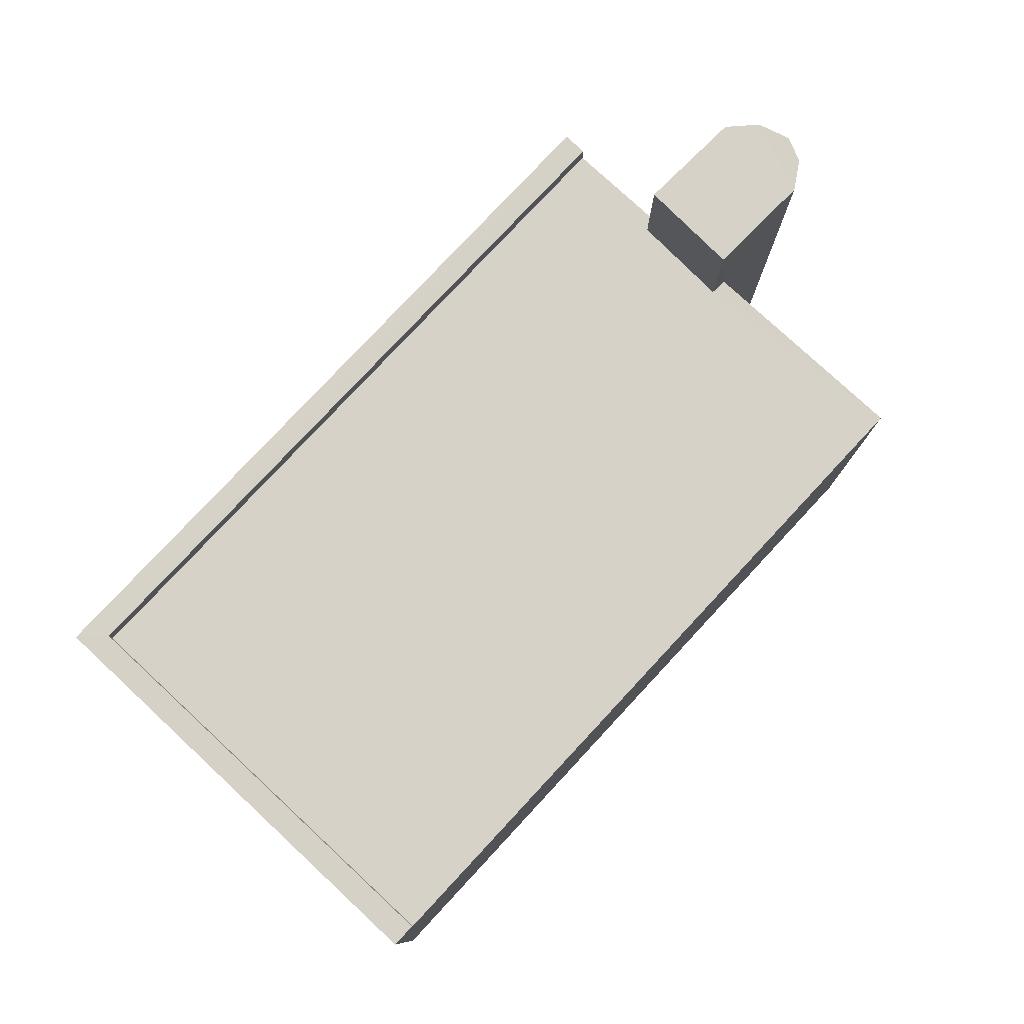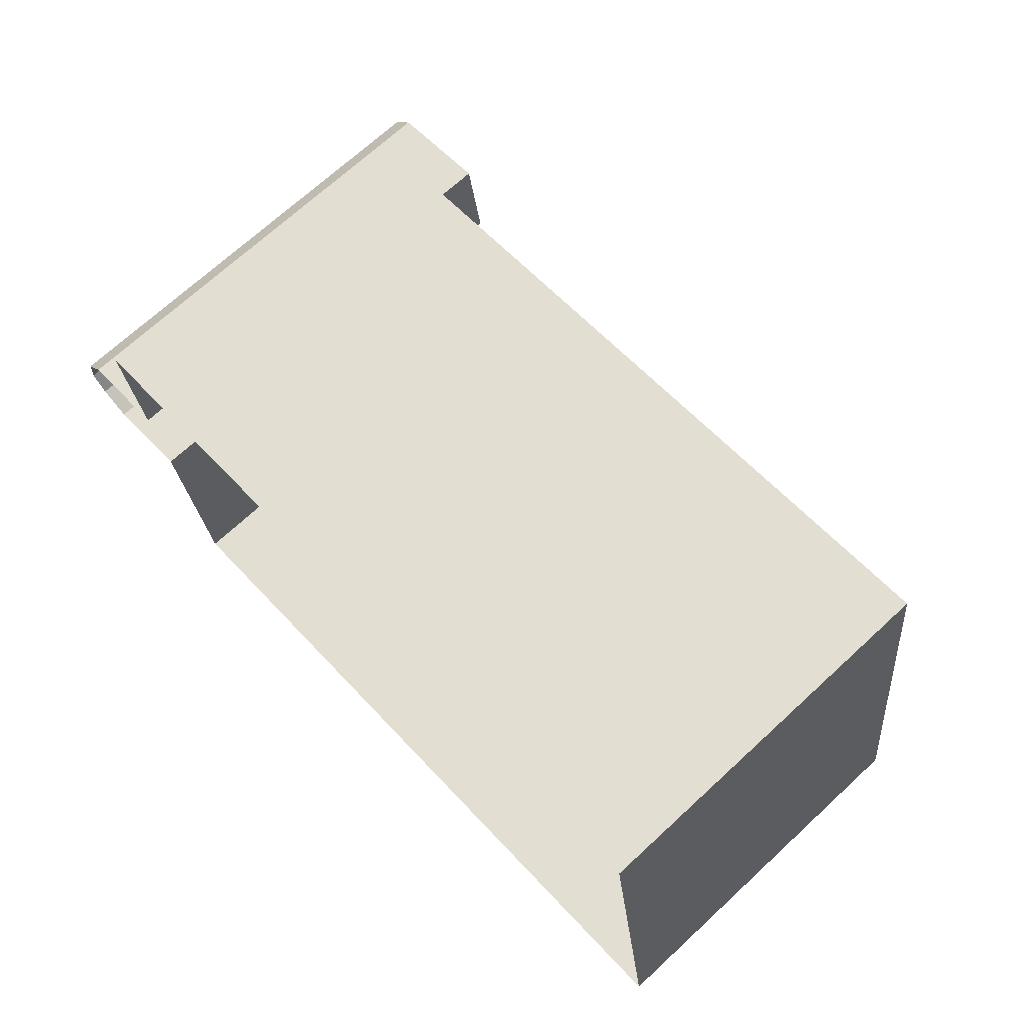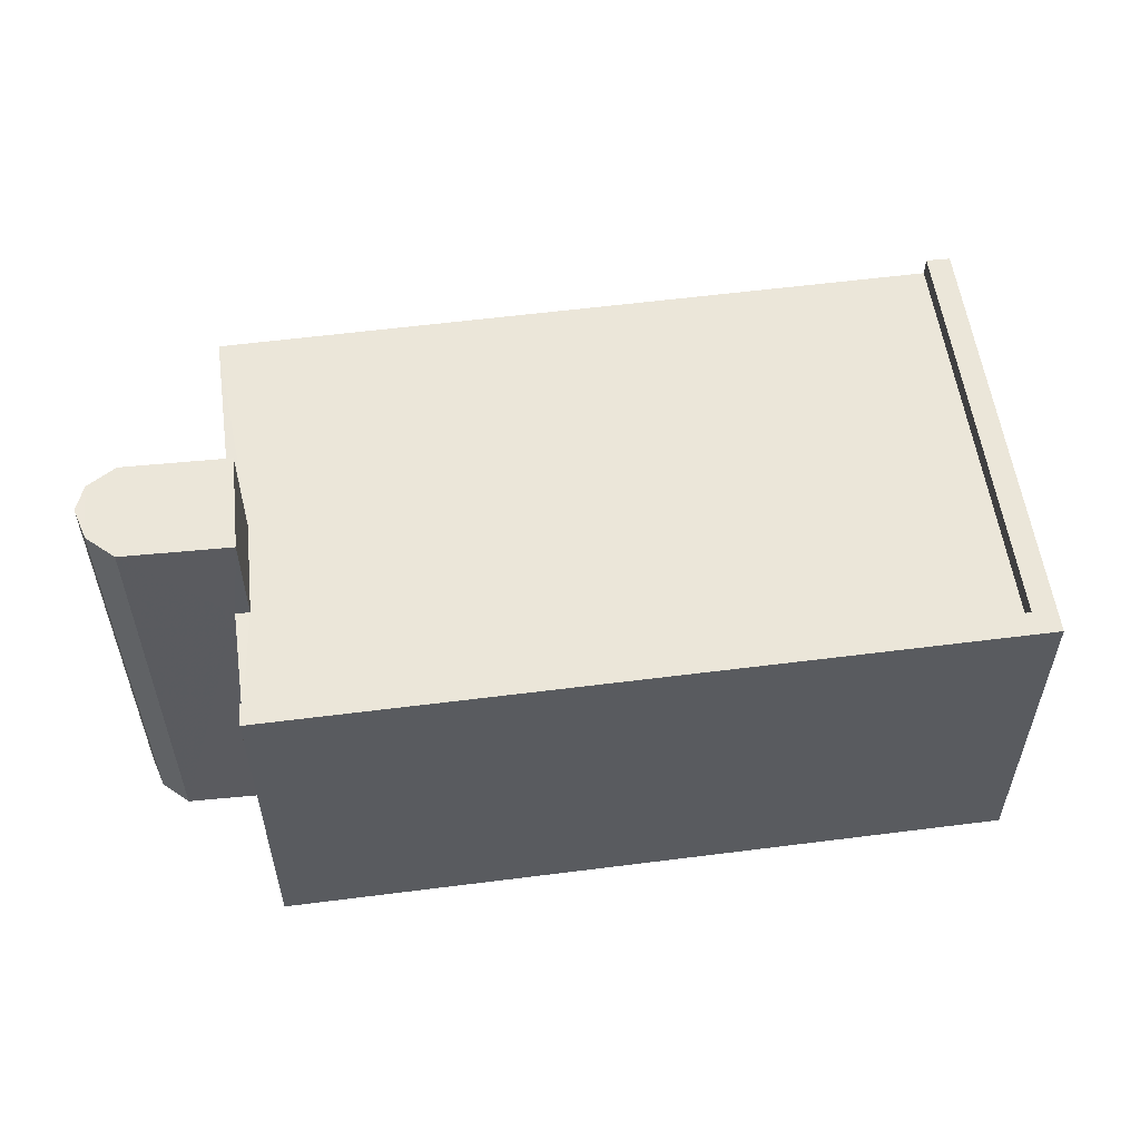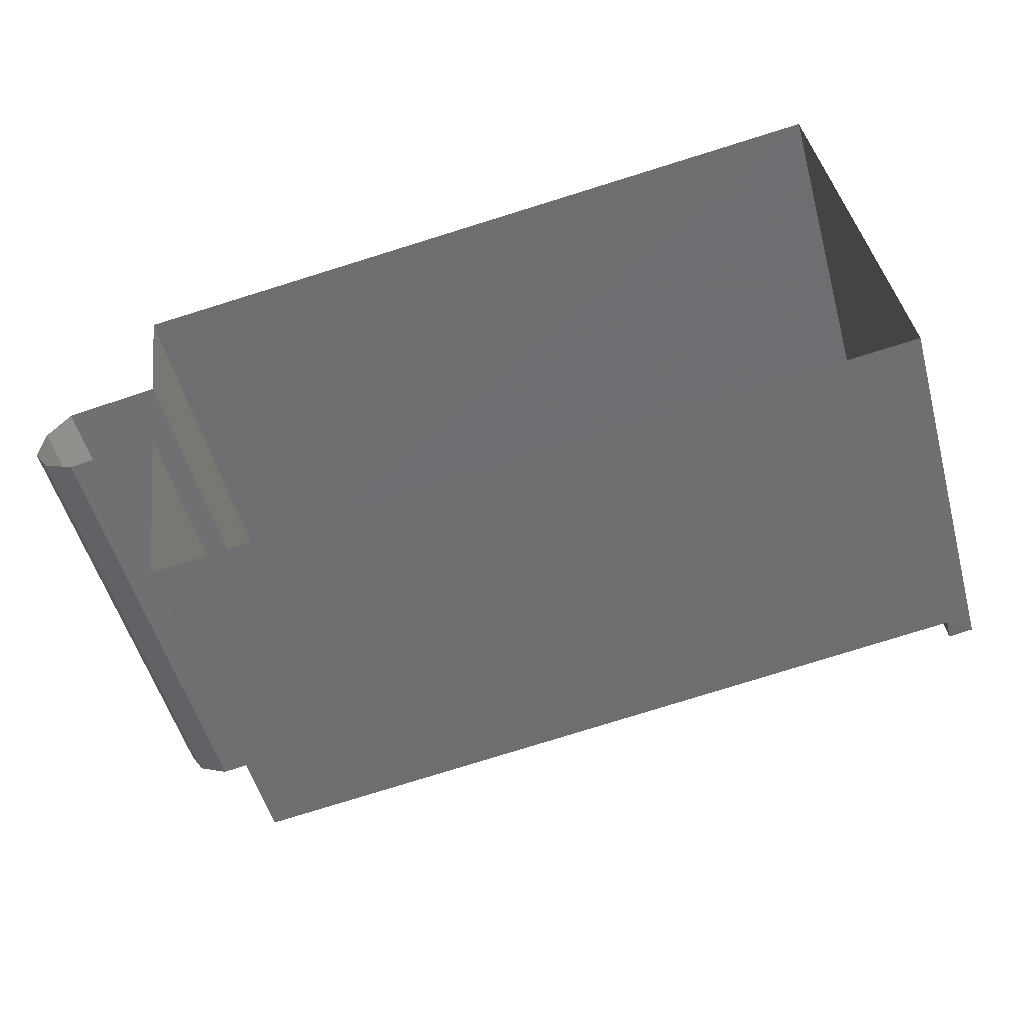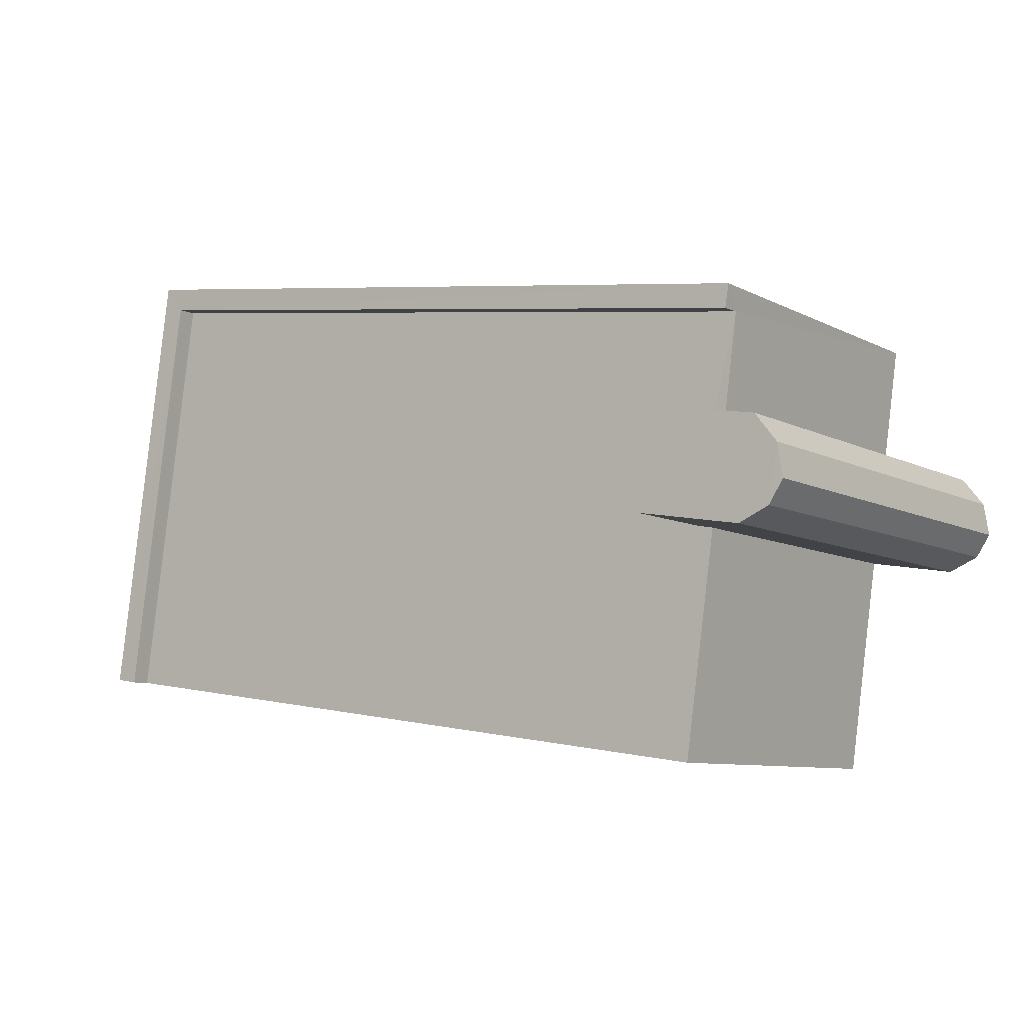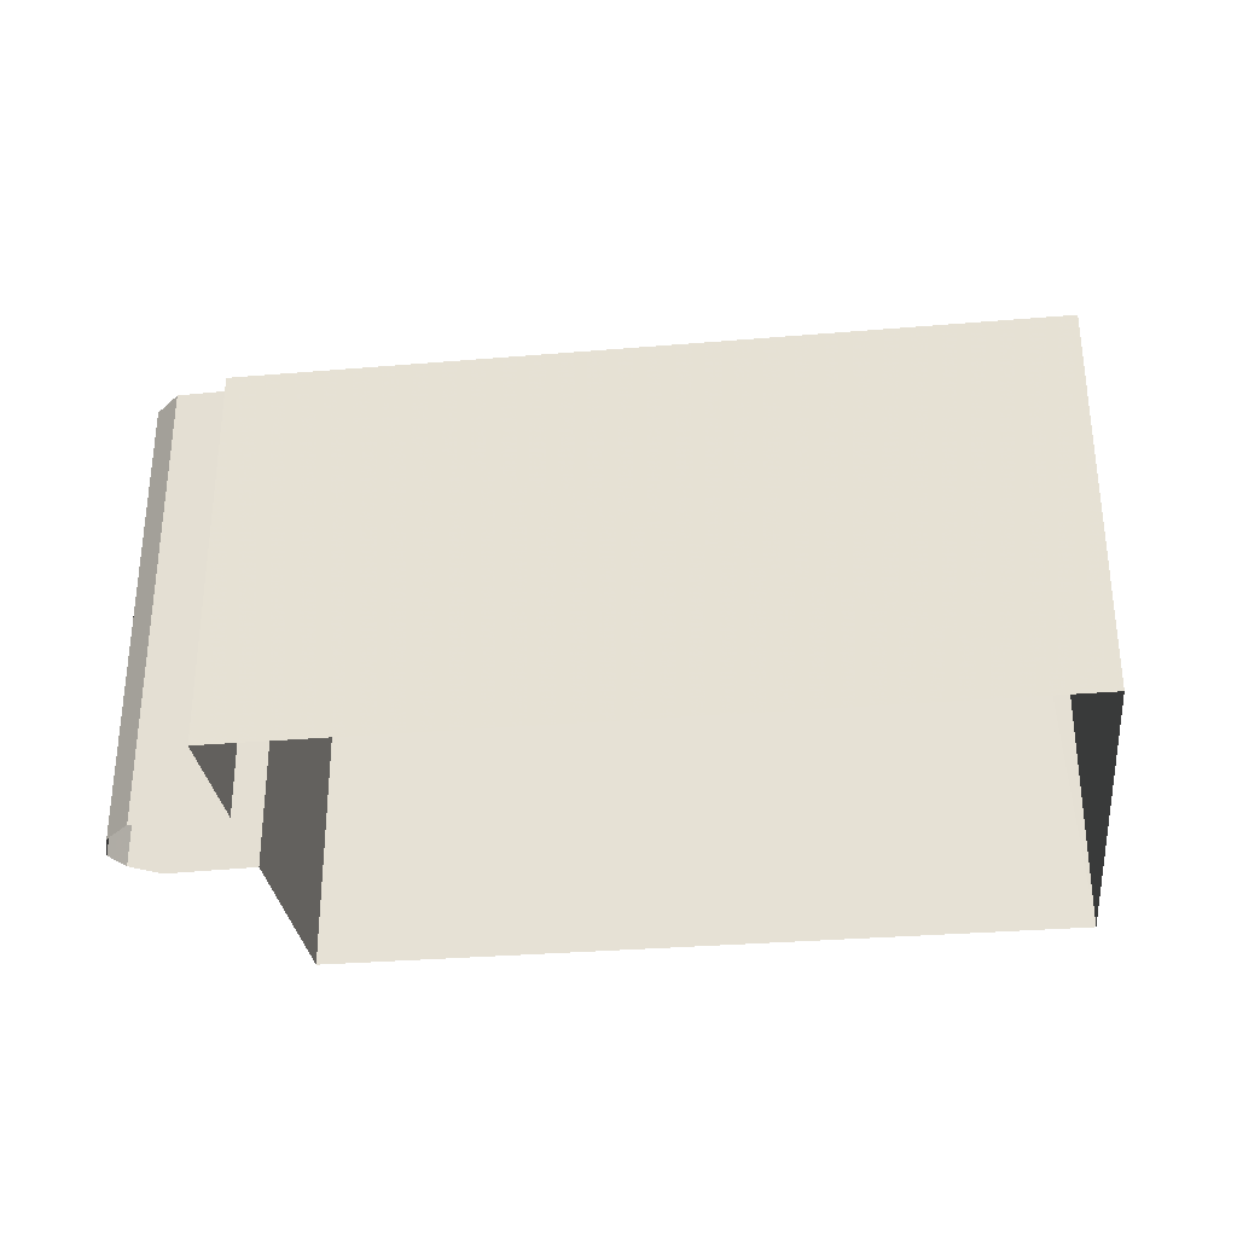
<metadata>
{"format":"obj","ext":"obj","renderer":"f3d","projection":"perspective","resolution":1024,"background":"white","views":[{"elev":78.5,"azim":-55.1,"up":"+Z"},{"elev":70.4,"azim":-132.7,"up":"+Y"},{"elev":56.1,"azim":164.3,"up":"+Z"},{"elev":-51.8,"azim":-164.8,"up":"+Y"},{"elev":-8.3,"azim":35.4,"up":"+Y"},{"elev":-31.1,"azim":178.9,"up":"+Z"}]}
</metadata>
<code>
v -8.917e+04 -9.956e+04 7.416
v -8.918e+04 -9.956e+04 7.416
v -8.917e+04 -9.956e+04 7.416
v -8.918e+04 -9.956e+04 7.417
v -8.917e+04 -9.956e+04 7.416
v -8.917e+04 -9.956e+04 7.416
v -8.917e+04 -9.956e+04 7.416
v -8.917e+04 -9.956e+04 7.416
v -8.917e+04 -9.956e+04 7.416
v -8.917e+04 -9.956e+04 7.416
v -8.917e+04 -9.956e+04 7.416
v -8.918e+04 -9.956e+04 12.1
v -8.918e+04 -9.956e+04 12.1
v -8.918e+04 -9.956e+04 12.1
v -8.918e+04 -9.956e+04 12.1
v -8.917e+04 -9.956e+04 12.1
v -8.917e+04 -9.956e+04 12.1
v -8.917e+04 -9.956e+04 13.21
v -8.917e+04 -9.956e+04 13.21
v -8.917e+04 -9.956e+04 13.21
v -8.917e+04 -9.956e+04 13.21
v -8.917e+04 -9.956e+04 13.21
v -8.917e+04 -9.956e+04 13.21
v -8.917e+04 -9.956e+04 13.21
v -8.917e+04 -9.956e+04 11.85
v -8.917e+04 -9.956e+04 11.85
v -8.918e+04 -9.956e+04 11.85
v -8.918e+04 -9.956e+04 11.85
v -8.917e+04 -9.956e+04 11.85
v -8.917e+04 -9.956e+04 11.85
v -8.917e+04 -9.956e+04 11.85
v -8.917e+04 -9.956e+04 11.85
f 1 2 3
f 4 2 5
f 6 7 8
f 9 6 10
f 11 4 5
f 9 5 1
f 10 6 8
f 9 10 5
f 1 5 2
f 12 13 14
f 12 14 15
f 14 16 15
f 14 17 16
f 18 19 20
f 21 22 18
f 19 23 24
f 21 18 20
f 19 24 20
f 25 26 27
f 27 26 28
f 28 29 30
f 30 29 31
f 26 25 32
f 26 29 28
f 20 10 8
f 21 20 8
f 23 26 24
f 23 29 26
f 17 30 16
f 16 30 3
f 3 30 1
f 30 31 1
f 32 25 11
f 5 32 11
f 5 10 32
f 10 20 32
f 32 24 26
f 32 20 24
f 21 8 7
f 22 21 7
f 17 28 30
f 17 14 28
f 4 15 2
f 4 12 15
f 9 31 19
f 19 31 23
f 9 1 31
f 23 31 29
f 14 27 28
f 14 13 27
f 18 6 9
f 19 18 9
f 25 27 11
f 11 27 4
f 4 27 12
f 27 13 12
f 18 7 6
f 18 22 7
f 2 16 3
f 2 15 16

</code>
